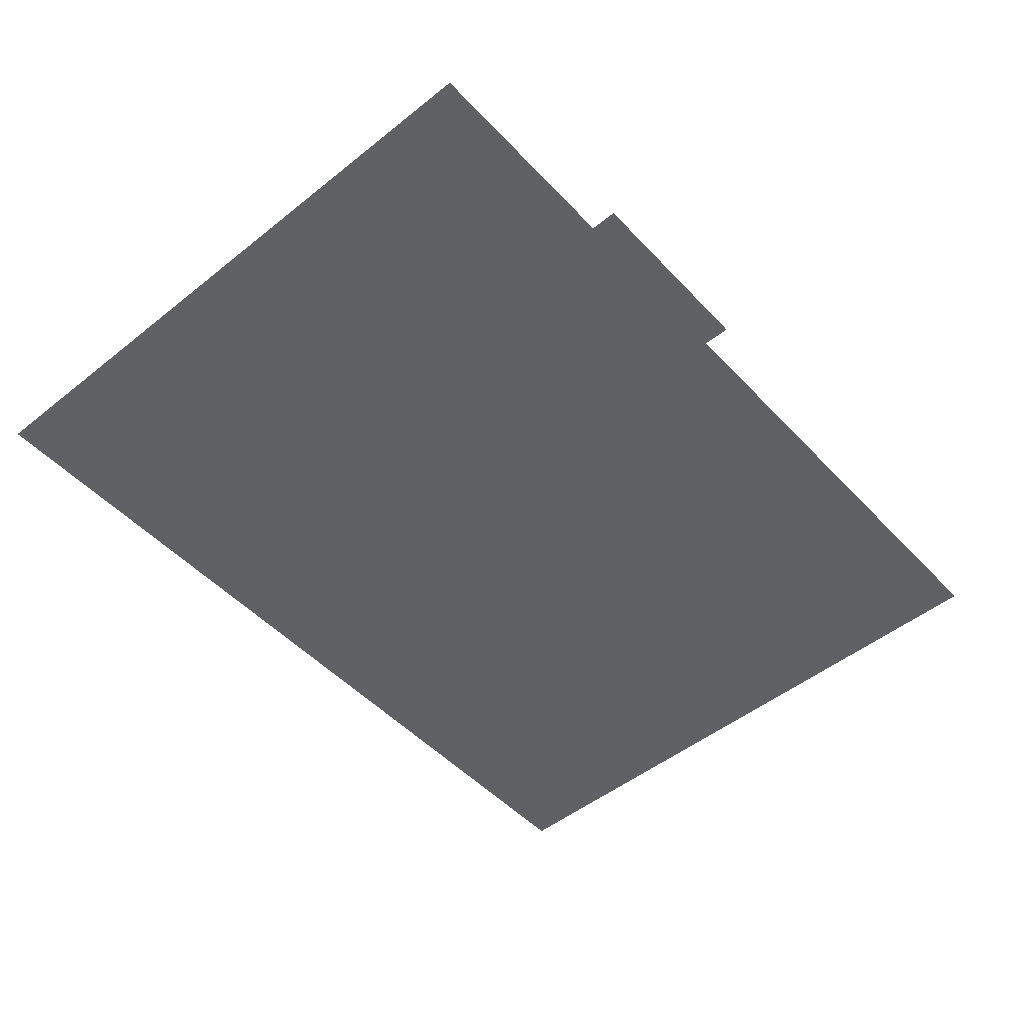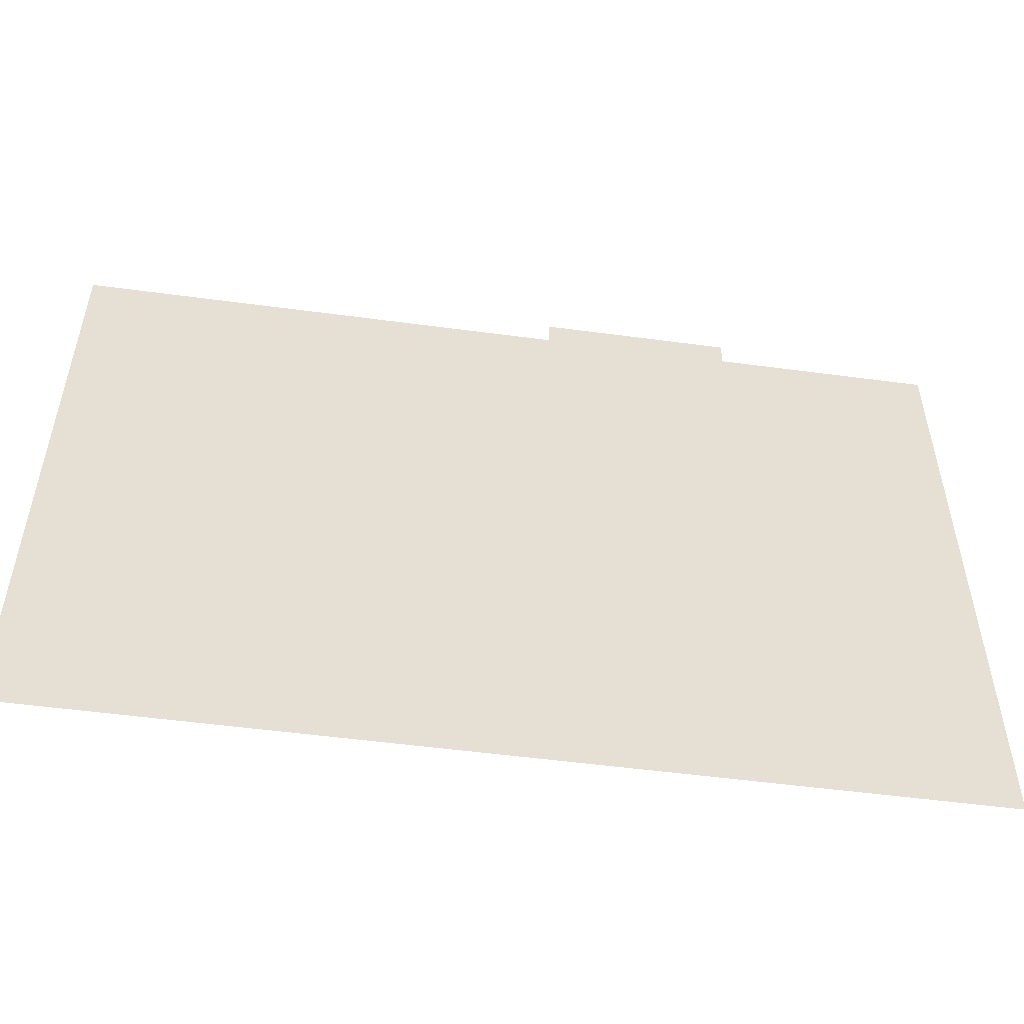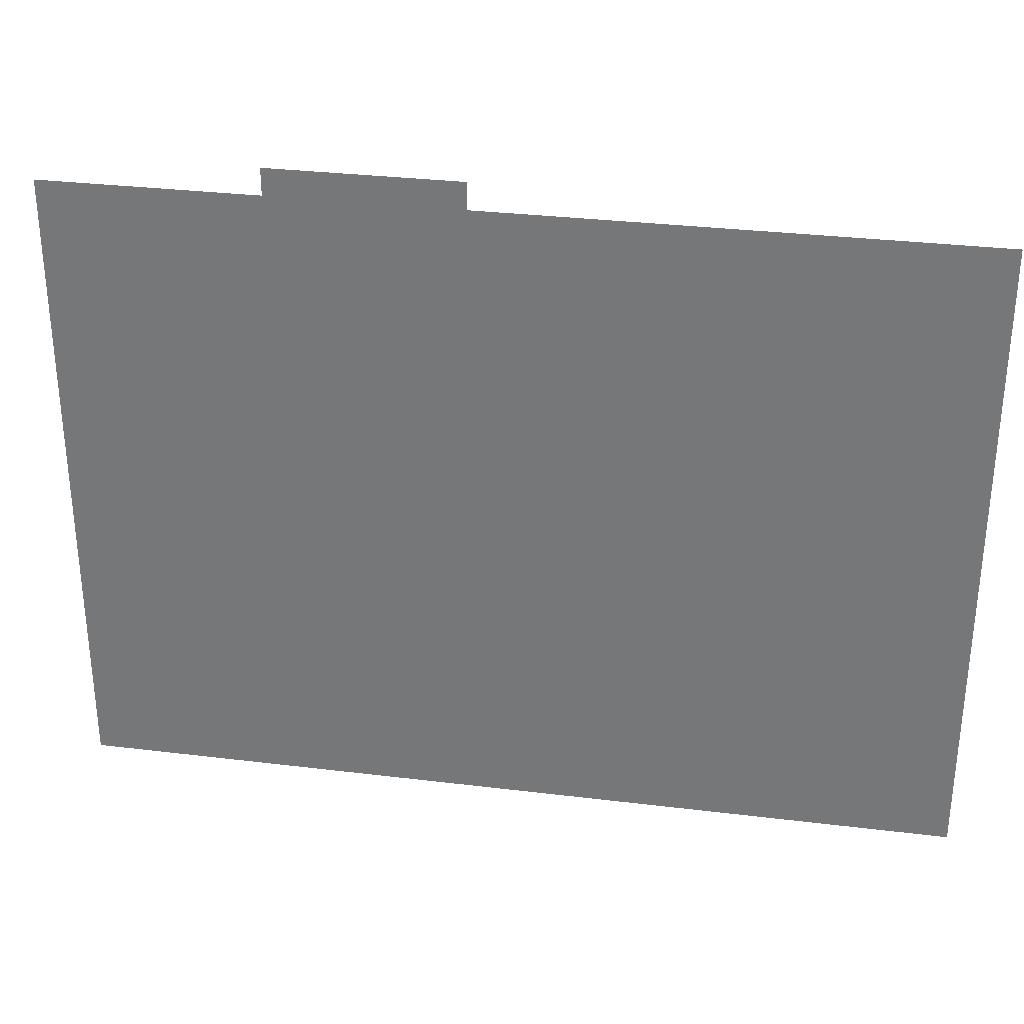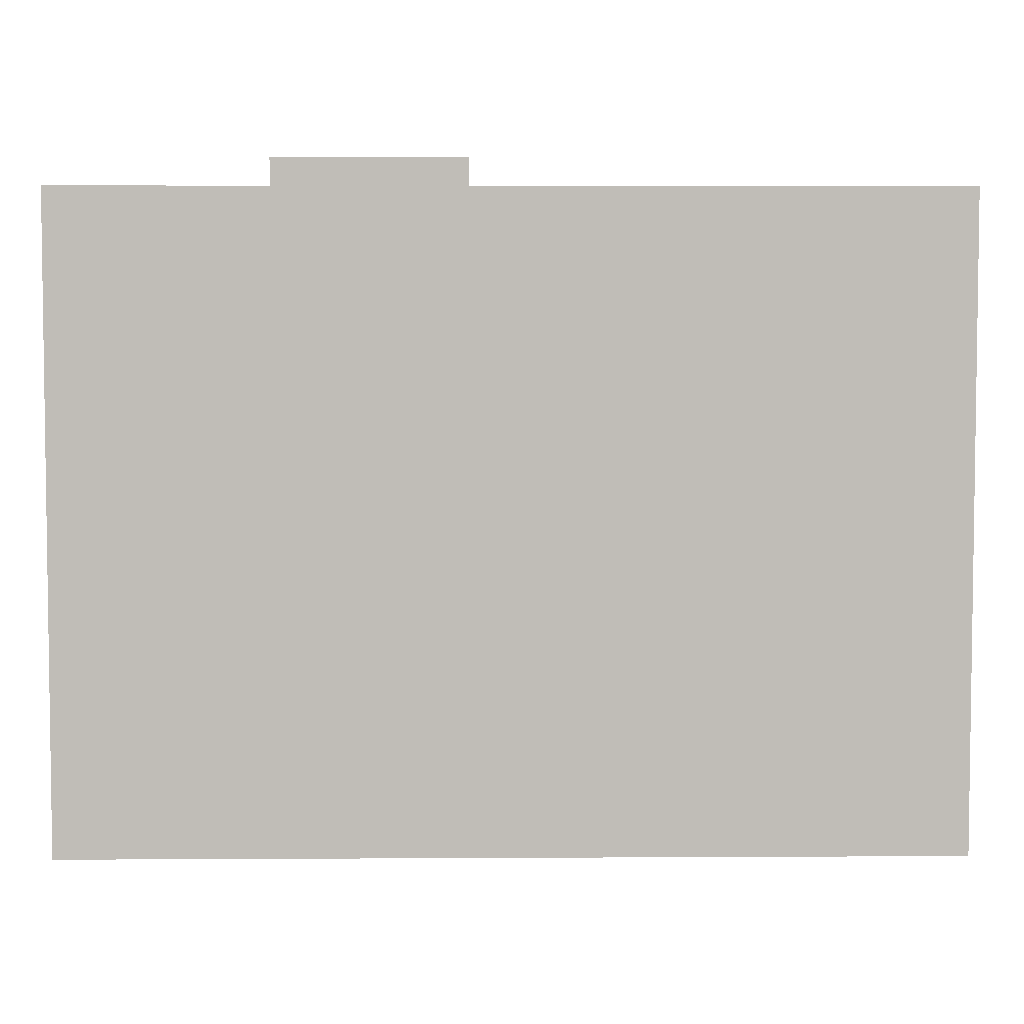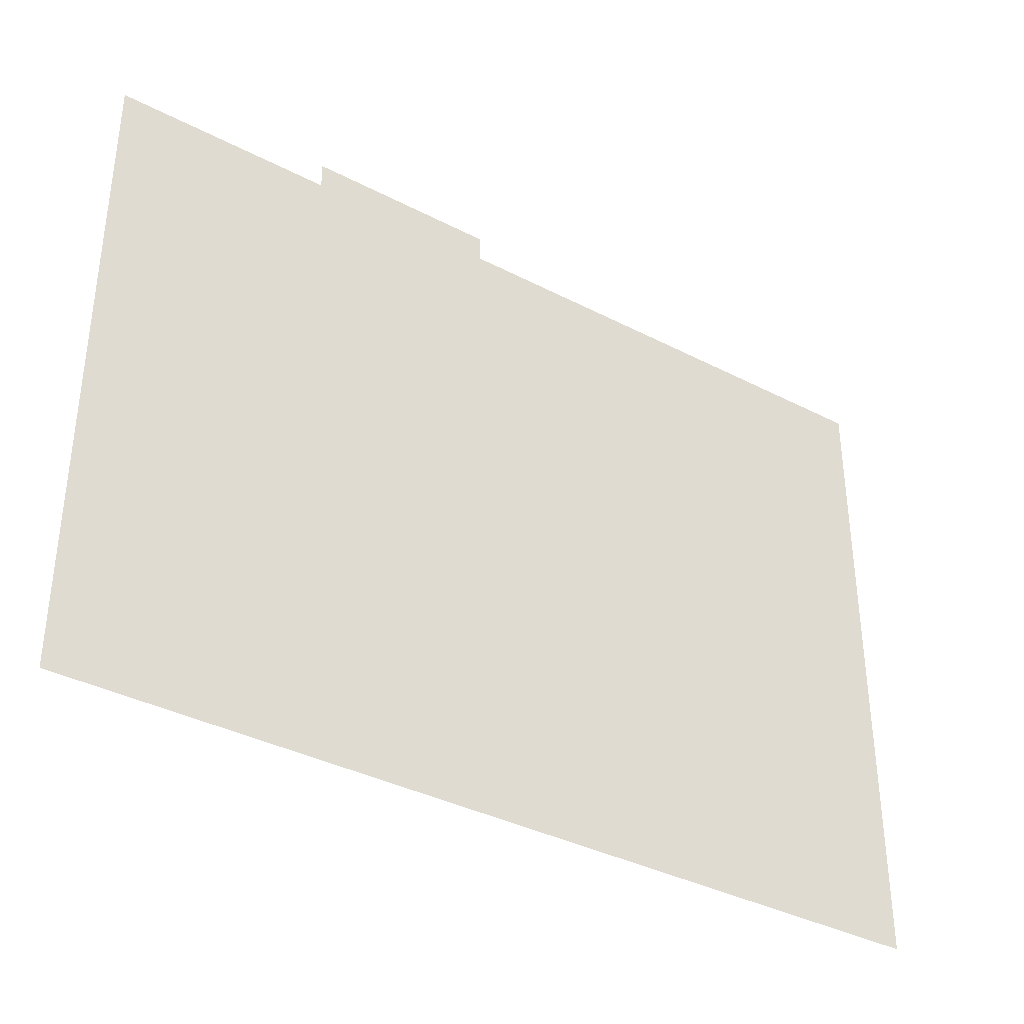
<metadata>
{"format":"obj","ext":"obj","renderer":"f3d","projection":"perspective","resolution":1024,"background":"white","views":[{"elev":-49.9,"azim":-48.8,"up":"+Y"},{"elev":-52.6,"azim":171.8,"up":"+Z"},{"elev":31.3,"azim":9.9,"up":"+Z"},{"elev":4.7,"azim":-1.0,"up":"+Z"},{"elev":-36.7,"azim":-34.0,"up":"+Z"}]}
</metadata>
<code>
o plane.001_plane.028
v 263.2 0.16 -195.5
v -264.8 0.16 -195.5
v 263.2 0.16 188.5
v -264.8 0.16 188.5
v -24.8 0.16 188.5
v -136.8 0.16 188.5
v -24.8 0.16 204.5
v -136.8 0.16 204.5
f 1 2 3
f 3 2 4
f 5 6 7
f 7 6 8

</code>
